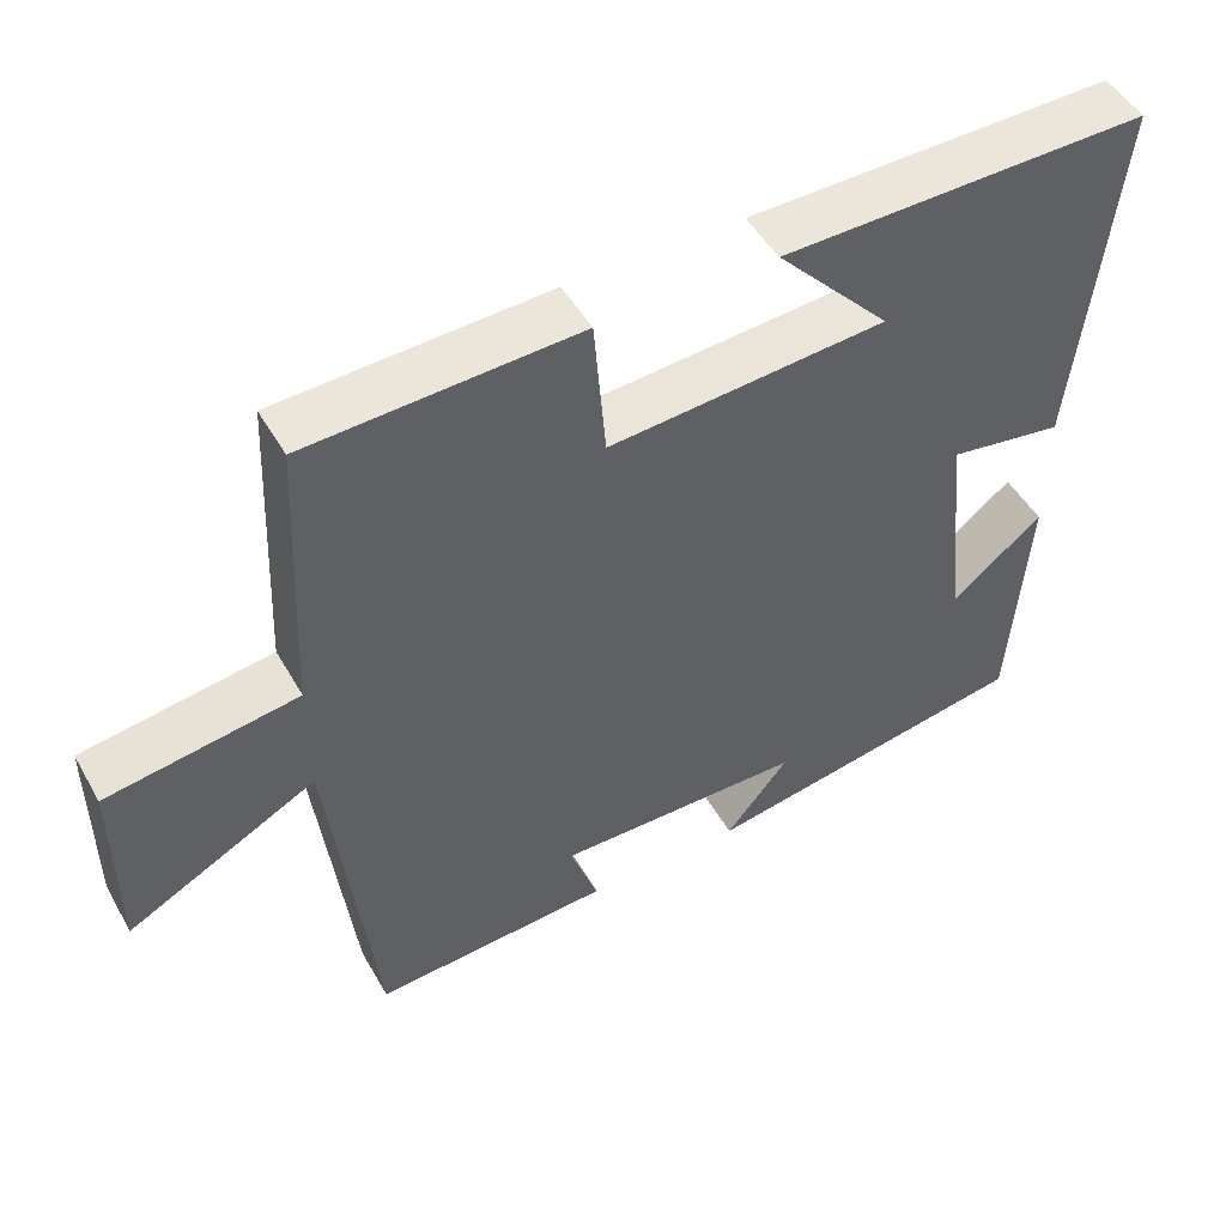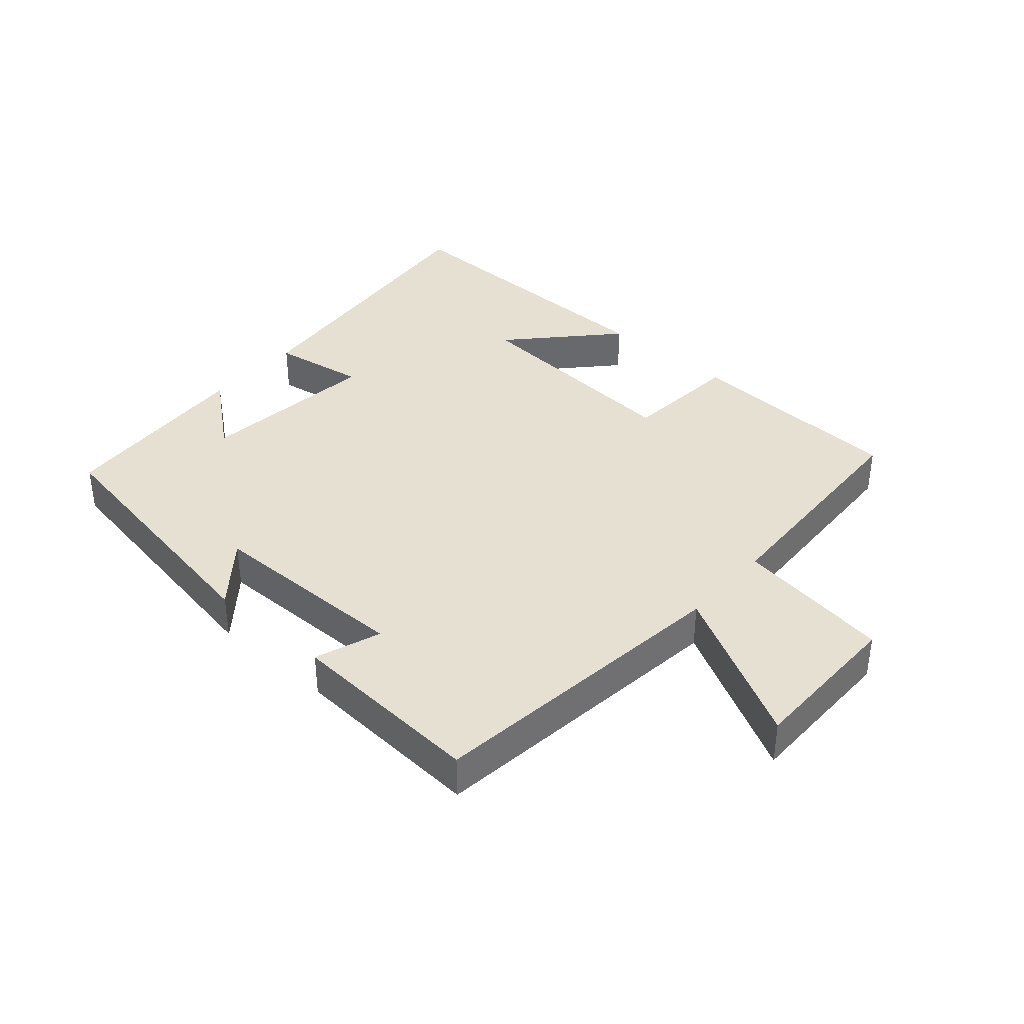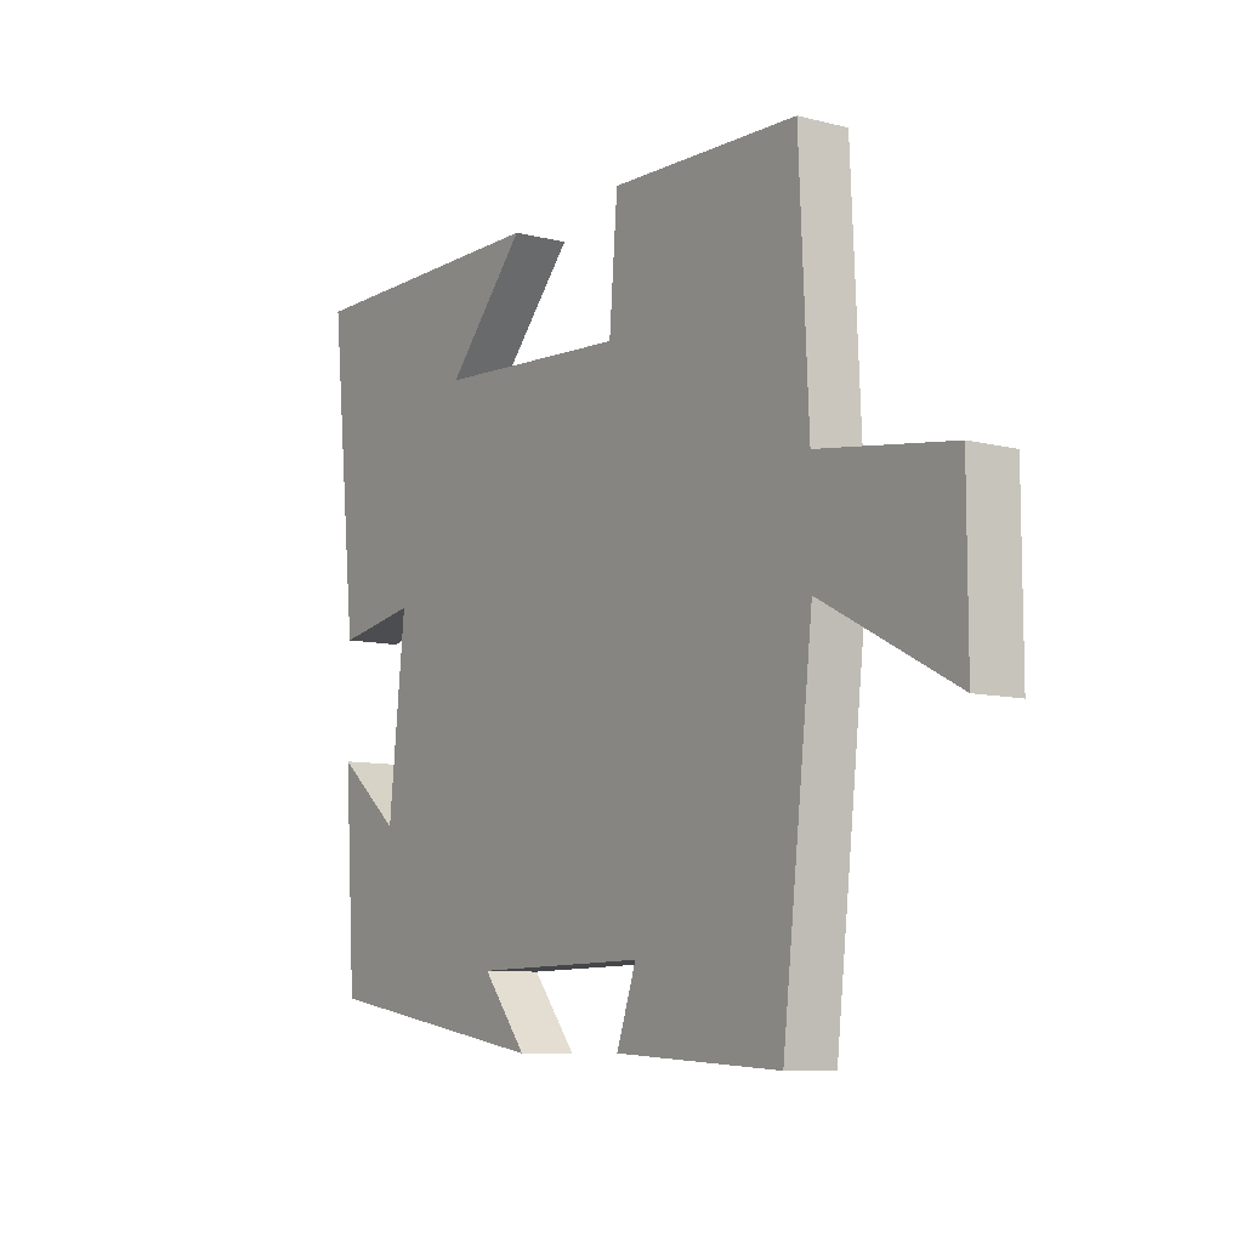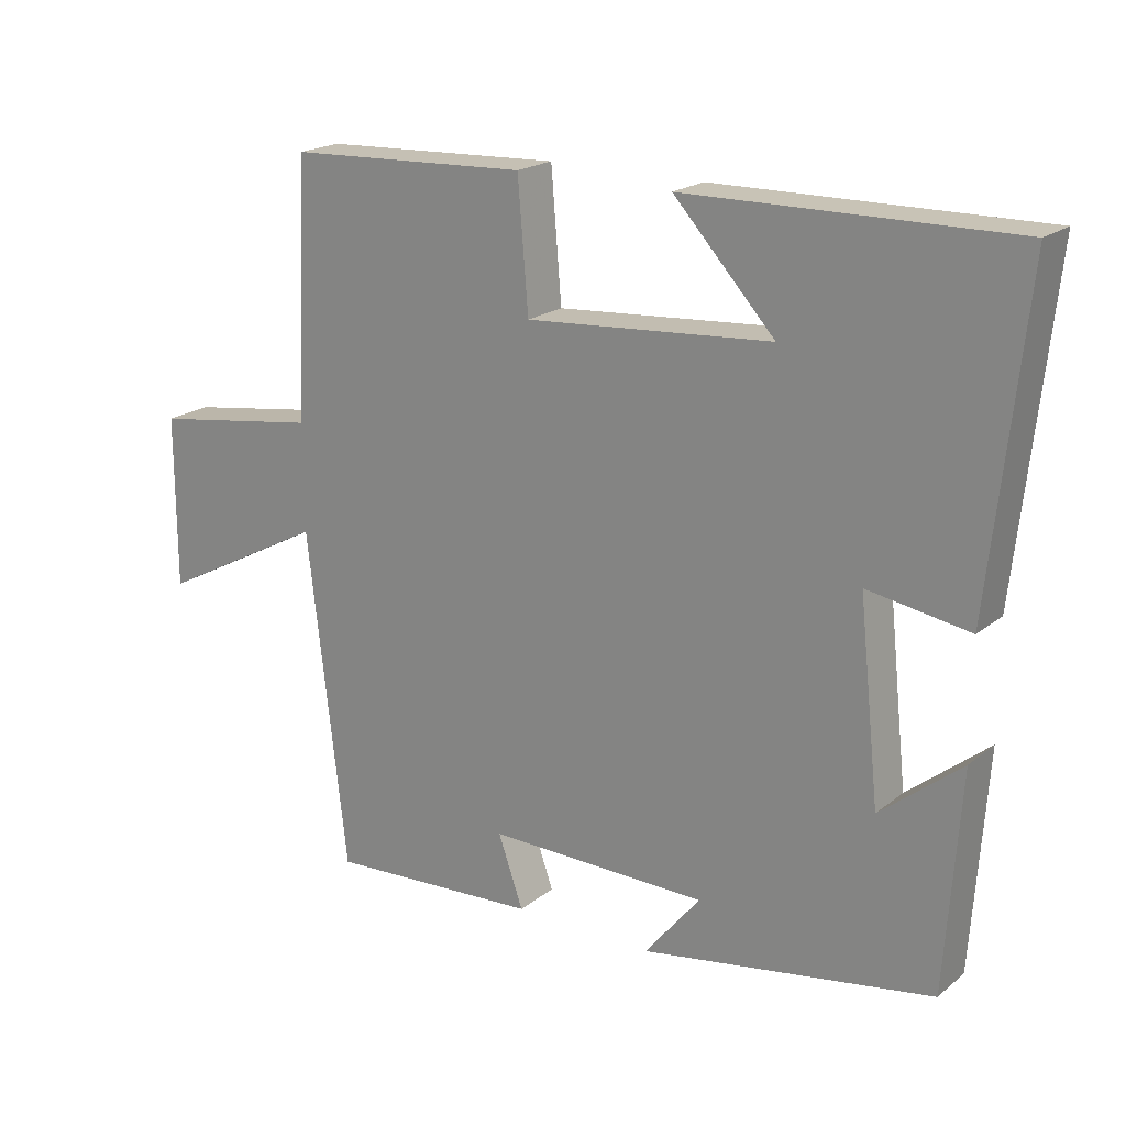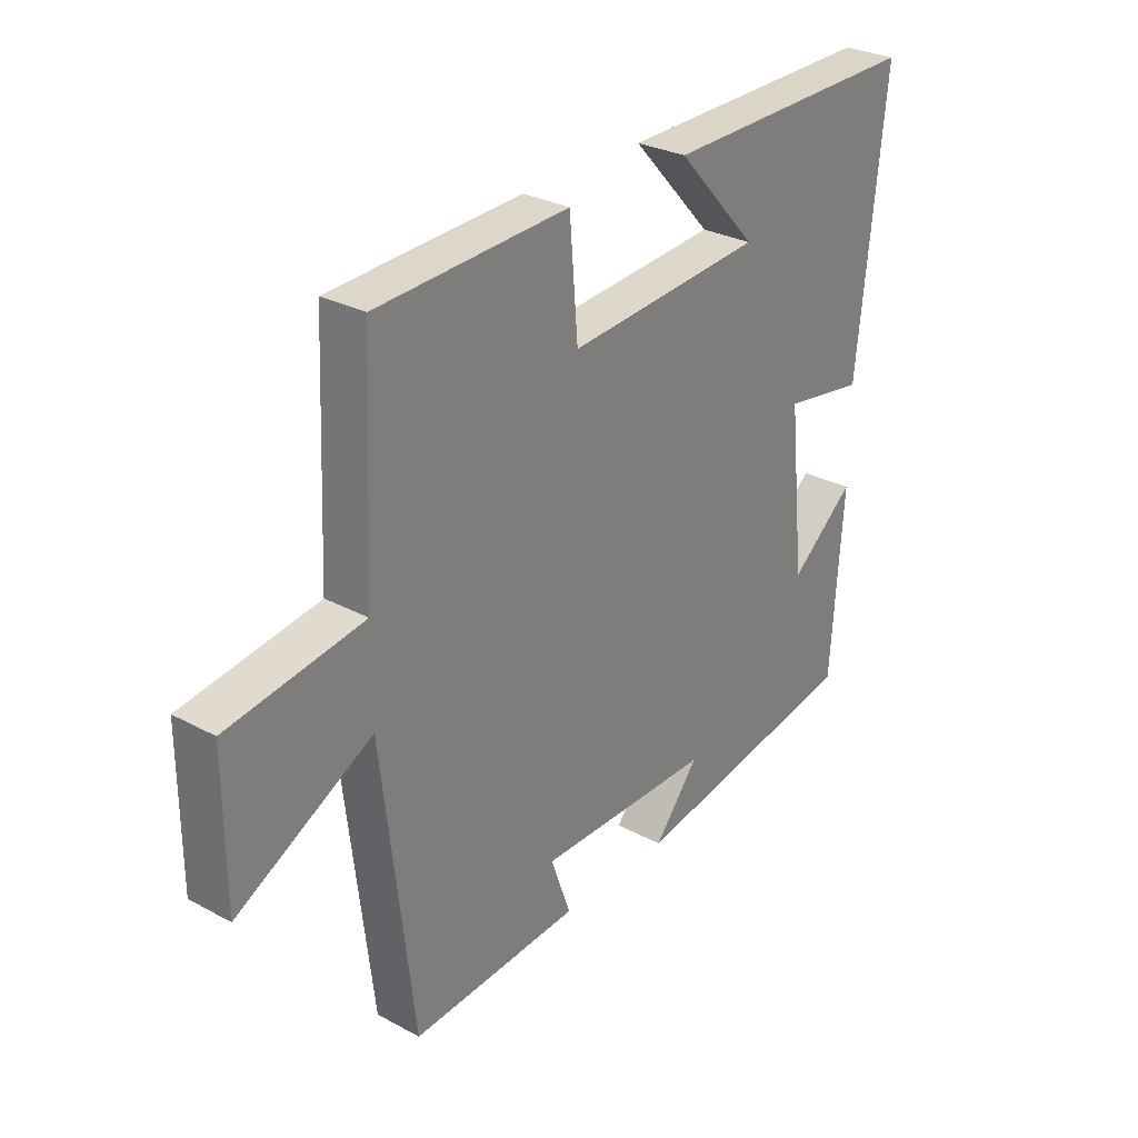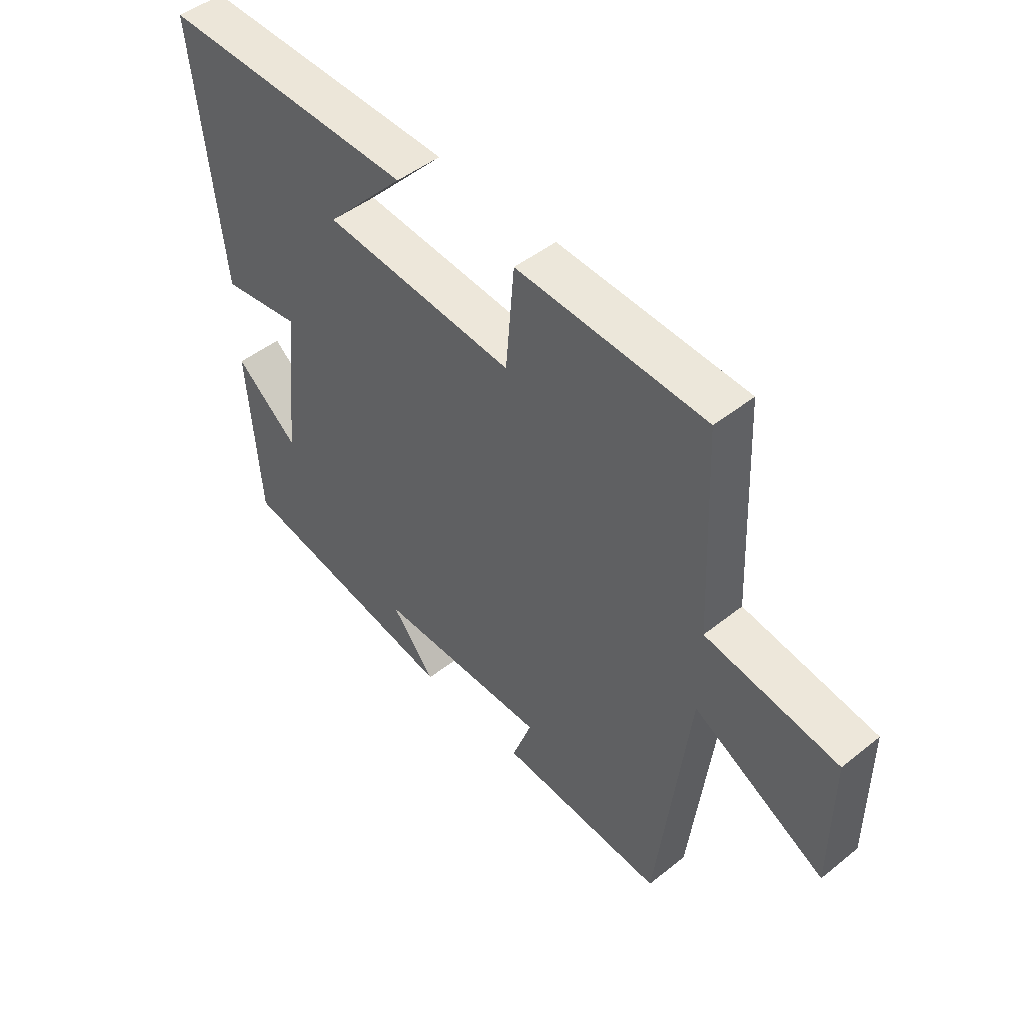
<metadata>
{"format":"obj","ext":"obj","renderer":"f3d","projection":"perspective","resolution":1024,"background":"white","views":[{"elev":49.3,"azim":-28.8,"up":"+Z"},{"elev":37.7,"azim":-138.6,"up":"+Y"},{"elev":-9.0,"azim":-123.9,"up":"+Z"},{"elev":20.0,"azim":35.3,"up":"+Z"},{"elev":29.1,"azim":-51.4,"up":"+Z"},{"elev":47.7,"azim":-131.8,"up":"+Z"}]}
</metadata>
<code>
v -0.483 0.07 0.485
v -0.139 0.07 0.5
v -0.124 0.07 0.317
v 0.228 0.07 0.343
v 0.083 0.07 0.5
v 0.549 0.07 0.506
v 0.5 0.07 0.044
v 0.354 0.07 0.068
v 0.384 0.07 -0.212
v 0.5 0.07 -0.118
v 0.479 0.07 -0.429
v 0.06 0.07 -0.5
v 0.14 0.07 -0.402
v -0.176 0.07 -0.398
v -0.14 0.07 -0.5
v -0.444 0.07 -0.518
v -0.5 0.07 -0.035
v -0.742 0.07 -0.163
v -0.742 0.07 0.083
v -0.5 0.07 0.119
v -0.483 0 0.485
v -0.139 0 0.5
v -0.124 0 0.317
v 0.228 0 0.343
v 0.083 0 0.5
v 0.549 0 0.506
v 0.5 0 0.044
v 0.354 0 0.068
v 0.384 0 -0.212
v 0.5 0 -0.118
v 0.479 0 -0.429
v 0.06 0 -0.5
v 0.14 0 -0.402
v -0.176 0 -0.398
v -0.14 0 -0.5
v -0.444 0 -0.518
v -0.5 0 -0.035
v -0.742 0 -0.163
v -0.742 0 0.083
v -0.5 0 0.119
f 17 18 19 20
f 14 15 16 17
f 13 14 17 20
f 11 12 13
f 9 10 11
f 9 11 13 20
f 6 7 8
f 4 5 6
f 4 6 8
f 3 4 8 9
f 1 2 3
f 1 3 9 20
f 40 39 38 37
f 37 36 35 34
f 40 37 34 33
f 33 32 31
f 31 30 29
f 40 33 31 29
f 28 27 26
f 26 25 24
f 28 26 24
f 29 28 24 23
f 23 22 21
f 40 29 23 21
f 1 21 22 2
f 2 22 23 3
f 3 23 24 4
f 4 24 25 5
f 5 25 26 6
f 6 26 27 7
f 7 27 28 8
f 8 28 29 9
f 9 29 30 10
f 10 30 31 11
f 11 31 32 12
f 12 32 33 13
f 13 33 34 14
f 14 34 35 15
f 15 35 36 16
f 16 36 37 17
f 17 37 38 18
f 18 38 39 19
f 19 39 40 20
f 20 40 21 1

</code>
